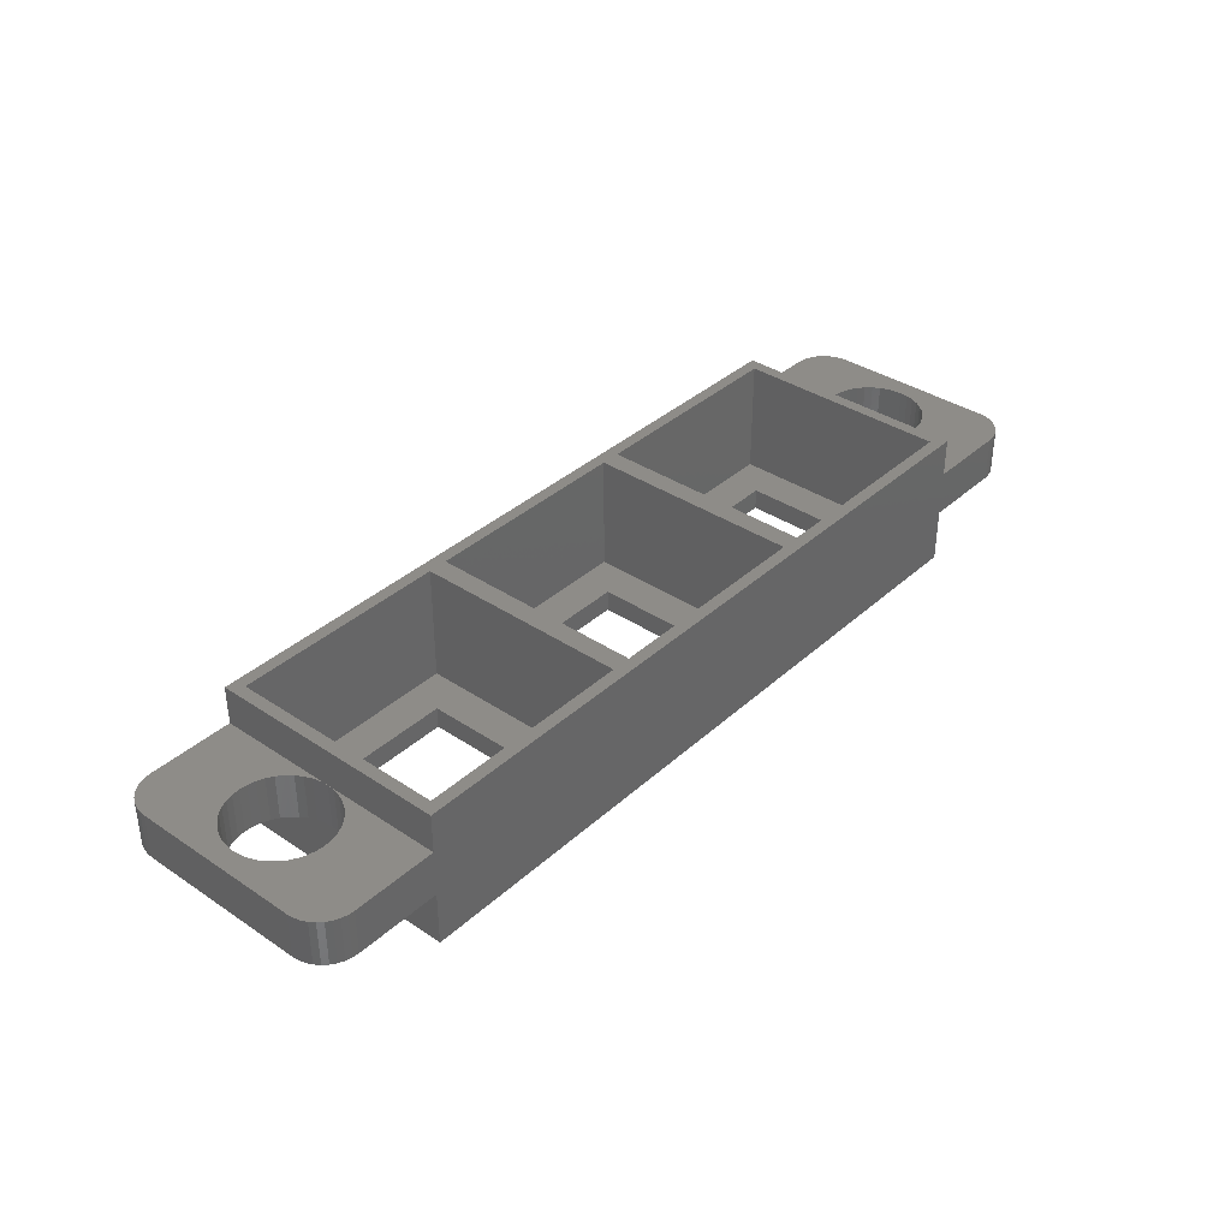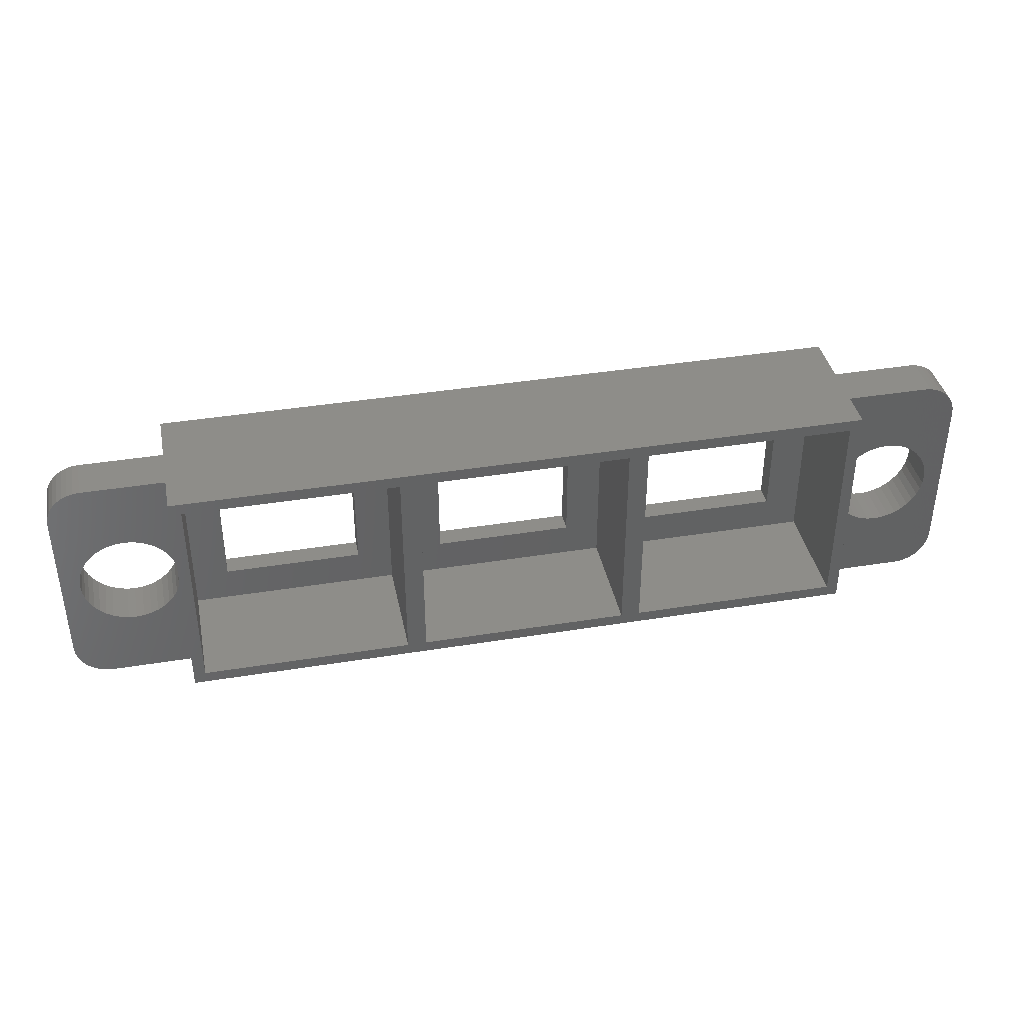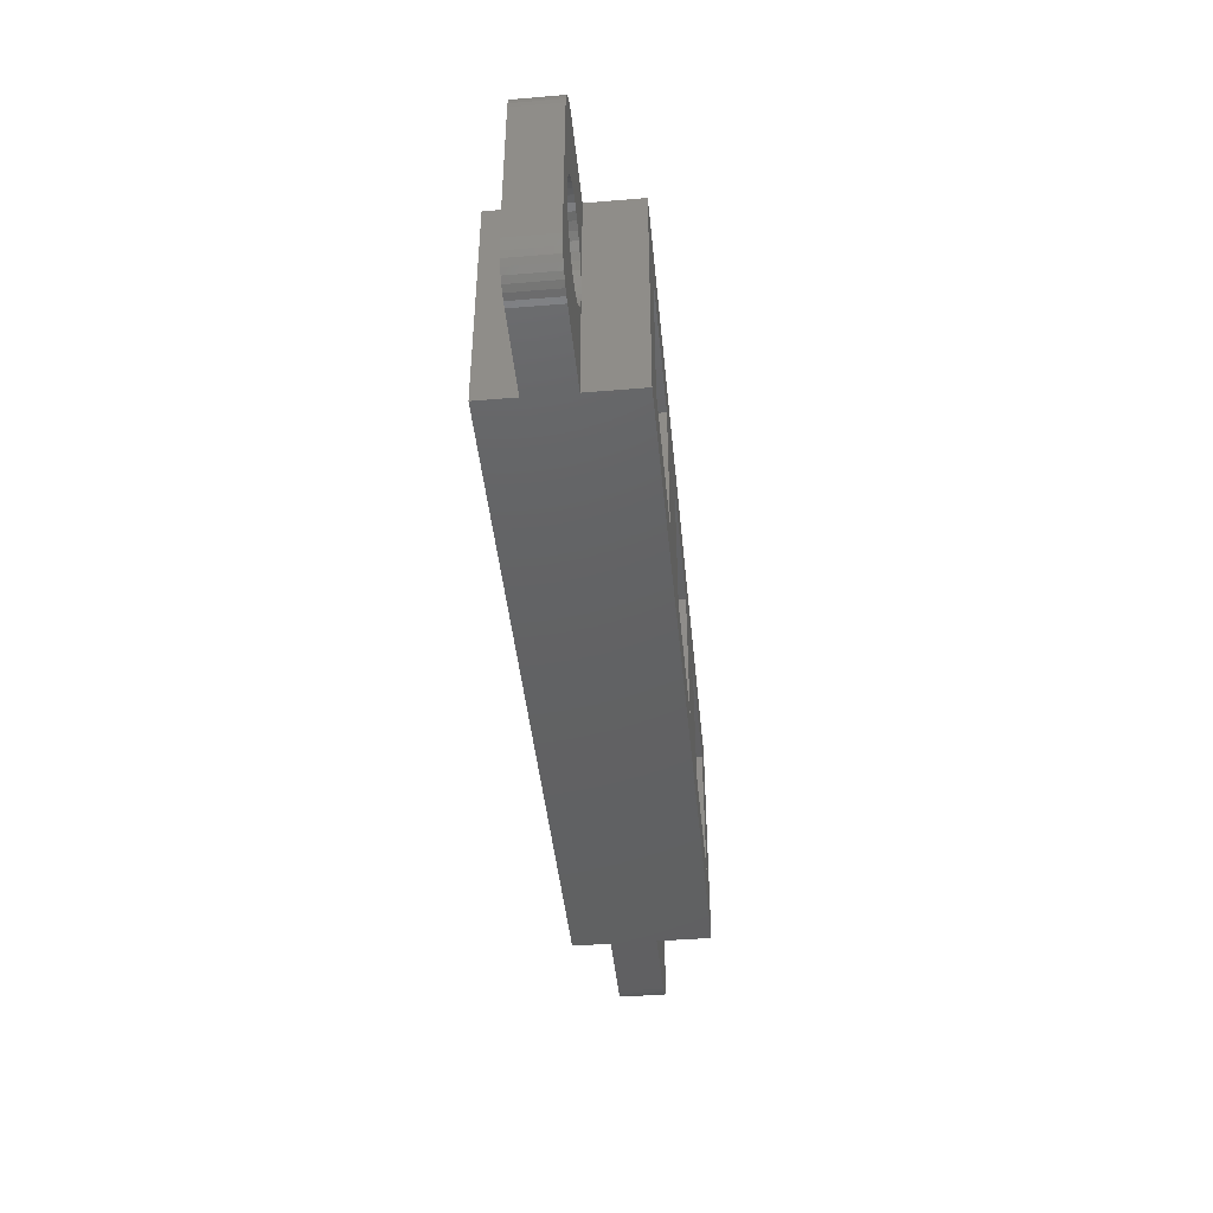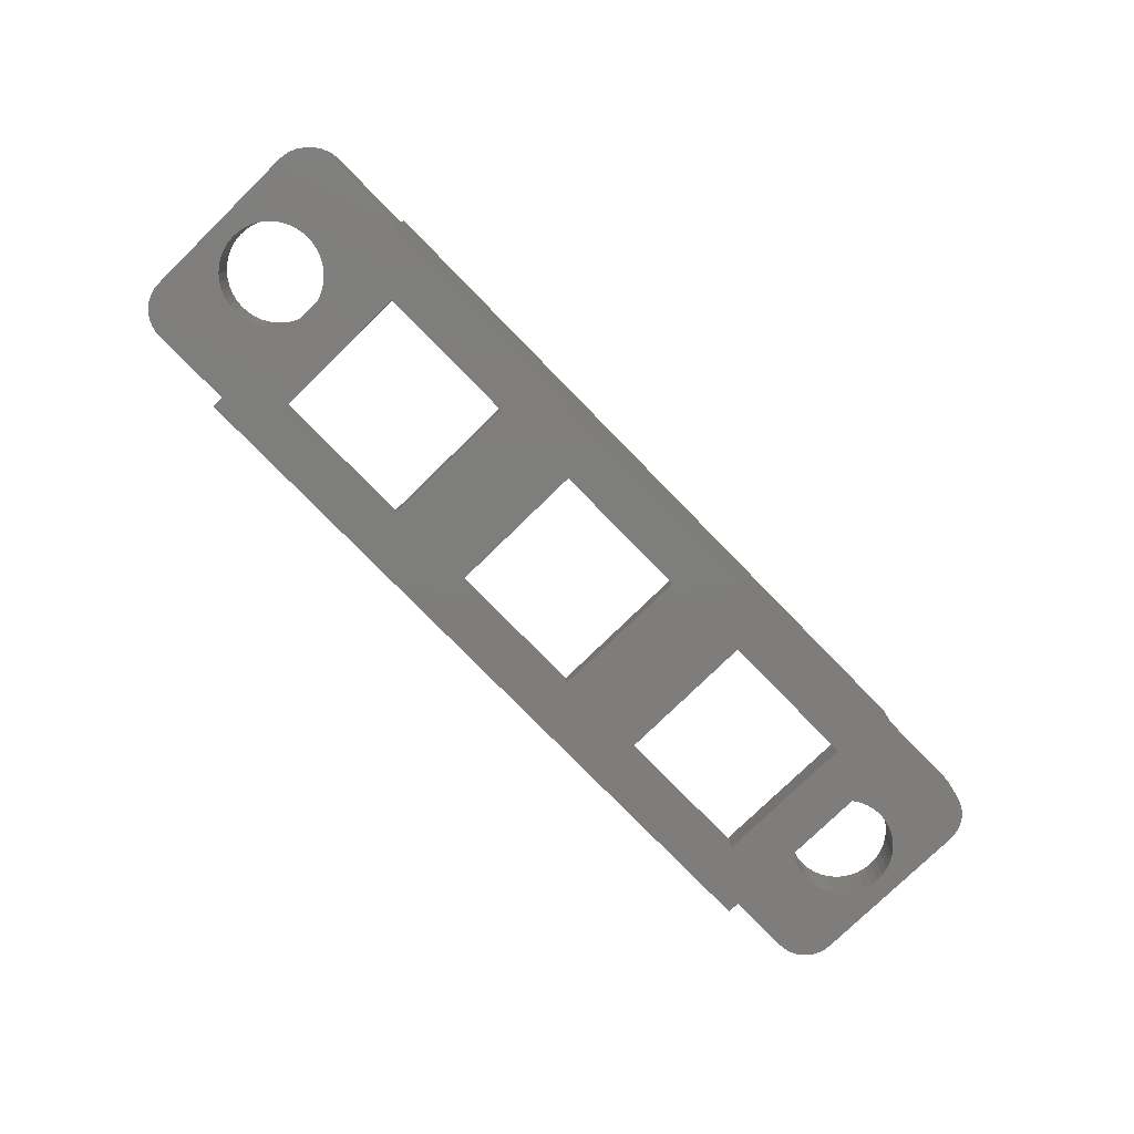
<metadata>
{"format":"stl","ext":"stl","renderer":"f3d","projection":"perspective","resolution":1024,"background":"white","views":[{"elev":36.9,"azim":-49.2,"up":"+Z"},{"elev":39.2,"azim":-11.5,"up":"+Y"},{"elev":-43.8,"azim":95.6,"up":"+Y"},{"elev":-77.5,"azim":134.3,"up":"+Z"}]}
</metadata>
<code>
# stl→obj: 304 verts, 624 faces
v 13.64 6 -7.302e-07
v 25.64 6 -7.302e-07
v 13.64 6 1.8
v 25.64 6 1.8
v 25.64 -6 -7.302e-07
v 25.64 -6 1.8
v 13.64 -6 -7.302e-07
v 13.64 -6 1.8
v -6 6 -7.302e-07
v 6 6 -7.302e-07
v -6 6 1.8
v 6 6 1.8
v 6 -6 -7.302e-07
v 6 -6 1.8
v -6 -6 -7.302e-07
v -6 -6 1.8
v -25.64 6 -7.302e-07
v -13.64 6 -7.302e-07
v -25.64 6 1.8
v -13.64 6 1.8
v -13.64 -6 -7.302e-07
v -13.64 -6 1.8
v -25.64 -6 -7.302e-07
v -25.64 -6 1.8
v -39.59 7.521 4.5
v -39.46 8.026 4.5
v -39.64 7 4.5
v -39.24 8.5 4.5
v -38.94 8.928 4.5
v -36.81 2.97 4.5
v -38.57 9.298 4.5
v -38.14 9.598 4.5
v -37.67 9.819 4.5
v -36.31 3.398 4.5
v -37.16 9.954 4.5
v -36.64 10 4.5
v -29.64 10 4.5
v -33.18 4.148 4.5
v -33.84 4.2 4.5
v -34.5 4.148 4.5
v -29.64 -3.657e-06 4.5
v -29.69 0.657 4.5
v -29.85 1.298 4.5
v -30.1 1.907 4.5
v -30.44 2.469 4.5
v -30.87 2.97 4.5
v -31.37 3.398 4.5
v -31.93 3.742 4.5
v -32.54 3.994 4.5
v -35.14 3.994 4.5
v -35.75 3.742 4.5
v -37.24 2.469 4.5
v -37.58 1.907 4.5
v -37.83 1.298 4.5
v -37.99 0.657 4.5
v -38.04 -3.657e-06 4.5
v -39.64 -7 4.5
v -37.99 -0.657 4.5
v -37.83 -1.298 4.5
v -37.58 -1.907 4.5
v -37.24 -2.469 4.5
v -36.81 -2.97 4.5
v -36.31 -3.398 4.5
v -37.67 -9.819 4.5
v -38.14 -9.598 4.5
v -38.57 -9.298 4.5
v -35.75 -3.742 4.5
v -36.64 -10 4.5
v -37.16 -9.954 4.5
v -35.14 -3.994 4.5
v -34.5 -4.148 4.5
v -33.84 -4.2 4.5
v -33.18 -4.148 4.5
v -29.64 -10 4.5
v -32.54 -3.994 4.5
v -31.93 -3.742 4.5
v -31.37 -3.398 4.5
v -30.87 -2.97 4.5
v -30.44 -2.469 4.5
v -30.1 -1.907 4.5
v -29.85 -1.298 4.5
v -29.69 -0.657 4.5
v -38.94 -8.928 4.5
v -39.24 -8.5 4.5
v -39.46 -8.026 4.5
v -39.59 -7.521 4.5
v 37.16 9.954 4.5
v 36.31 3.398 4.5
v 36.64 10 4.5
v 35.75 3.742 4.5
v 35.14 3.994 4.5
v 37.67 9.819 4.5
v 36.81 2.97 4.5
v 38.14 9.598 4.5
v 38.57 9.298 4.5
v 38.94 8.928 4.5
v 39.64 7 4.5
v 37.24 2.469 4.5
v 37.58 1.907 4.5
v 37.83 1.298 4.5
v 37.99 0.657 4.5
v 38.04 -3.657e-06 4.5
v 39.64 -7 4.5
v 37.99 -0.657 4.5
v 37.83 -1.298 4.5
v 37.58 -1.907 4.5
v 37.24 -2.469 4.5
v 36.81 -2.97 4.5
v 38.94 -8.928 4.5
v 38.57 -9.298 4.5
v 39.24 8.5 4.5
v 39.46 8.026 4.5
v 39.59 7.521 4.5
v 39.59 -7.521 4.5
v 39.46 -8.026 4.5
v 39.24 -8.5 4.5
v 38.14 -9.598 4.5
v 37.67 -9.819 4.5
v 36.31 -3.398 4.5
v 37.16 -9.954 4.5
v 36.64 -10 4.5
v 29.64 -10 4.5
v 33.18 -4.148 4.5
v 33.84 -4.2 4.5
v 34.5 -4.148 4.5
v 29.64 -3.657e-06 4.5
v 29.69 -0.657 4.5
v 29.85 -1.298 4.5
v 30.1 -1.907 4.5
v 30.44 -2.469 4.5
v 30.87 -2.97 4.5
v 31.37 -3.398 4.5
v 31.93 -3.742 4.5
v 32.54 -3.994 4.5
v 35.14 -3.994 4.5
v 35.75 -3.742 4.5
v 34.5 4.148 4.5
v 33.84 4.2 4.5
v 33.18 4.148 4.5
v 29.64 10 4.5
v 32.54 3.994 4.5
v 31.93 3.742 4.5
v 31.37 3.398 4.5
v 30.87 2.97 4.5
v 30.44 2.469 4.5
v 30.1 1.907 4.5
v 29.85 1.298 4.5
v 29.69 0.657 4.5
v -39.64 7 8.3
v -39.59 7.521 8.3
v -39.46 8.026 8.3
v -39.24 8.5 8.3
v -38.94 8.928 8.3
v -38.57 9.298 8.3
v -38.14 9.598 8.3
v -37.67 9.819 8.3
v -37.16 9.954 8.3
v -36.64 10 8.3
v -39.64 -7 8.3
v -36.64 -10 8.3
v -37.16 -9.954 8.3
v -37.67 -9.819 8.3
v -38.14 -9.598 8.3
v -38.57 -9.298 8.3
v -38.94 -8.928 8.3
v -39.24 -8.5 8.3
v -39.46 -8.026 8.3
v -39.59 -7.521 8.3
v 36.64 10 8.3
v 37.16 9.954 8.3
v 37.67 9.819 8.3
v 38.14 9.598 8.3
v 38.57 9.298 8.3
v 38.94 8.928 8.3
v 39.24 8.5 8.3
v 39.46 8.026 8.3
v 39.59 7.521 8.3
v 39.64 7 8.3
v 39.64 -7 8.3
v 36.81 2.97 8.3
v 36.31 3.398 8.3
v 29.64 10 8.3
v 33.18 4.148 8.3
v 33.84 4.2 8.3
v 34.5 4.148 8.3
v 29.64 -3.657e-06 8.3
v 29.69 0.657 8.3
v 29.85 1.298 8.3
v 30.1 1.907 8.3
v 30.44 2.469 8.3
v 30.87 2.97 8.3
v 31.37 3.398 8.3
v 31.93 3.742 8.3
v 32.54 3.994 8.3
v 35.14 3.994 8.3
v 35.75 3.742 8.3
v 37.24 2.469 8.3
v 37.58 1.907 8.3
v 37.83 1.298 8.3
v 37.99 0.657 8.3
v 38.04 -3.657e-06 8.3
v 37.99 -0.657 8.3
v 37.83 -1.298 8.3
v 37.58 -1.907 8.3
v 37.24 -2.469 8.3
v 36.81 -2.97 8.3
v 36.31 -3.398 8.3
v 37.67 -9.819 8.3
v 38.14 -9.598 8.3
v 38.57 -9.298 8.3
v 35.75 -3.742 8.3
v 36.64 -10 8.3
v 37.16 -9.954 8.3
v 35.14 -3.994 8.3
v 34.5 -4.148 8.3
v 33.84 -4.2 8.3
v 33.18 -4.148 8.3
v 29.64 -10 8.3
v 32.54 -3.994 8.3
v 31.93 -3.742 8.3
v 31.37 -3.398 8.3
v 30.87 -2.97 8.3
v 30.44 -2.469 8.3
v 30.1 -1.907 8.3
v 29.85 -1.298 8.3
v 29.69 -0.657 8.3
v 38.94 -8.928 8.3
v 39.24 -8.5 8.3
v 39.46 -8.026 8.3
v 39.59 -7.521 8.3
v -29.64 10 -7.302e-07
v -29.64 -10 -7.302e-07
v -29.64 -10 8.3
v -29.64 -10 11.5
v -29.64 -3.657e-06 8.3
v -29.64 10 11.5
v -29.64 10 8.3
v -36.31 3.398 8.3
v -35.75 3.742 8.3
v -35.14 3.994 8.3
v -36.81 2.97 8.3
v -37.24 2.469 8.3
v -37.58 1.907 8.3
v -37.83 1.298 8.3
v -37.99 0.657 8.3
v -38.04 -3.657e-06 8.3
v -37.99 -0.657 8.3
v -37.83 -1.298 8.3
v -37.58 -1.907 8.3
v -37.24 -2.469 8.3
v -36.81 -2.97 8.3
v -36.31 -3.398 8.3
v -33.18 -4.148 8.3
v -33.84 -4.2 8.3
v -34.5 -4.148 8.3
v -29.69 -0.657 8.3
v -29.85 -1.298 8.3
v -30.1 -1.907 8.3
v -30.44 -2.469 8.3
v -30.87 -2.97 8.3
v -31.37 -3.398 8.3
v -31.93 -3.742 8.3
v -32.54 -3.994 8.3
v -35.14 -3.994 8.3
v -35.75 -3.742 8.3
v -34.5 4.148 8.3
v -33.84 4.2 8.3
v -33.18 4.148 8.3
v -32.54 3.994 8.3
v -31.93 3.742 8.3
v -31.37 3.398 8.3
v -30.87 2.97 8.3
v -30.44 2.469 8.3
v -30.1 1.907 8.3
v -29.85 1.298 8.3
v -29.69 0.657 8.3
v 29.64 -10 -7.302e-07
v 29.64 10 -7.302e-07
v 29.64 10 11.5
v 29.64 -10 11.5
v -28.64 9 1.8
v -28.64 9 11.5
v -28.64 -9 1.8
v -28.64 -9 11.5
v -10.64 9 1.8
v -10.64 9 11.5
v -10.64 -9 1.8
v -10.64 -9 11.5
v -9 -9 11.5
v 28.64 -9 11.5
v 10.64 -9 11.5
v 9 -9 11.5
v 9 9 11.5
v 10.64 9 11.5
v 28.64 9 11.5
v -9 9 11.5
v 28.64 -9 1.8
v 28.64 9 1.8
v 10.64 -9 1.8
v 10.64 9 1.8
v 9 9 1.8
v 9 -9 1.8
v -9 9 1.8
v -9 -9 1.8
f 1 2 3
f 3 2 4
f 2 5 4
f 4 5 6
f 7 1 8
f 8 1 3
f 5 7 6
f 6 7 8
f 9 10 11
f 11 10 12
f 10 13 12
f 12 13 14
f 15 9 16
f 16 9 11
f 13 15 14
f 14 15 16
f 17 18 19
f 19 18 20
f 18 21 20
f 20 21 22
f 23 17 24
f 24 17 19
f 21 23 22
f 22 23 24
f 25 26 27
f 27 26 28
f 27 28 29
f 27 29 30
f 30 29 31
f 30 31 32
f 32 33 30
f 30 33 34
f 34 33 35
f 34 35 36
f 37 38 36
f 36 38 39
f 36 39 40
f 41 42 37
f 37 42 43
f 37 43 44
f 44 45 37
f 37 45 46
f 37 46 47
f 47 48 37
f 37 48 49
f 37 49 38
f 40 50 36
f 36 50 51
f 36 51 34
f 30 52 27
f 27 52 53
f 27 53 54
f 54 55 27
f 27 55 56
f 27 56 57
f 57 56 58
f 57 58 59
f 59 60 57
f 57 60 61
f 57 61 62
f 63 64 62
f 62 64 65
f 62 65 66
f 67 68 63
f 63 68 69
f 63 69 64
f 67 70 68
f 68 70 71
f 68 71 72
f 72 73 68
f 68 73 74
f 74 73 75
f 74 75 76
f 76 77 74
f 74 77 78
f 74 78 79
f 79 80 74
f 74 80 81
f 74 81 82
f 82 41 74
f 66 83 62
f 62 83 57
f 83 84 57
f 57 84 85
f 57 85 86
f 87 88 89
f 89 88 90
f 89 90 91
f 87 92 88
f 88 92 93
f 93 92 94
f 93 94 95
f 95 96 93
f 93 96 97
f 93 97 98
f 98 97 99
f 99 97 100
f 100 97 101
f 101 97 102
f 102 97 103
f 102 103 104
f 104 103 105
f 105 103 106
f 106 103 107
f 107 103 108
f 108 103 109
f 108 109 110
f 96 111 97
f 97 111 112
f 97 112 113
f 114 115 103
f 103 115 116
f 103 116 109
f 110 117 108
f 108 117 118
f 108 118 119
f 119 118 120
f 119 120 121
f 122 123 121
f 121 123 124
f 121 124 125
f 126 127 122
f 122 127 128
f 122 128 129
f 129 130 122
f 122 130 131
f 122 131 132
f 132 133 122
f 122 133 134
f 122 134 123
f 125 135 121
f 121 135 136
f 121 136 119
f 91 137 89
f 89 137 138
f 89 138 139
f 89 139 140
f 140 139 141
f 140 141 142
f 142 143 140
f 140 143 144
f 140 144 145
f 145 146 140
f 140 146 147
f 140 147 148
f 148 126 140
f 27 149 25
f 25 149 150
f 25 150 26
f 26 150 151
f 26 151 28
f 28 151 152
f 28 152 29
f 29 152 153
f 29 153 31
f 31 153 154
f 31 154 32
f 32 154 155
f 32 155 33
f 33 155 156
f 33 156 35
f 35 156 157
f 35 157 36
f 36 157 158
f 149 27 159
f 159 27 57
f 68 160 69
f 69 160 161
f 69 161 64
f 64 161 162
f 64 162 65
f 65 162 163
f 65 163 66
f 66 163 164
f 66 164 83
f 83 164 165
f 83 165 84
f 84 165 166
f 84 166 85
f 85 166 167
f 85 167 86
f 86 167 168
f 86 168 57
f 57 168 159
f 89 169 87
f 87 169 170
f 87 170 92
f 92 170 171
f 92 171 94
f 94 171 172
f 94 172 95
f 95 172 173
f 95 173 96
f 96 173 174
f 96 174 111
f 111 174 175
f 111 175 112
f 112 175 176
f 112 176 113
f 113 176 177
f 113 177 97
f 97 177 178
f 97 178 103
f 103 178 179
f 177 176 178
f 178 176 175
f 178 175 174
f 178 174 180
f 180 174 173
f 180 173 172
f 172 171 180
f 180 171 181
f 181 171 170
f 181 170 169
f 182 183 169
f 169 183 184
f 169 184 185
f 186 187 182
f 182 187 188
f 182 188 189
f 189 190 182
f 182 190 191
f 182 191 192
f 192 193 182
f 182 193 194
f 182 194 183
f 185 195 169
f 169 195 196
f 169 196 181
f 180 197 178
f 178 197 198
f 178 198 199
f 199 200 178
f 178 200 201
f 178 201 179
f 179 201 202
f 179 202 203
f 203 204 179
f 179 204 205
f 179 205 206
f 207 208 206
f 206 208 209
f 206 209 210
f 211 212 207
f 207 212 213
f 207 213 208
f 211 214 212
f 212 214 215
f 212 215 216
f 216 217 212
f 212 217 218
f 218 217 219
f 218 219 220
f 220 221 218
f 218 221 222
f 218 222 223
f 223 224 218
f 218 224 225
f 218 225 226
f 226 186 218
f 210 227 206
f 206 227 179
f 227 228 179
f 179 228 229
f 179 229 230
f 103 179 114
f 114 179 230
f 114 230 115
f 115 230 229
f 115 229 116
f 116 229 228
f 116 228 109
f 109 228 227
f 109 227 110
f 110 227 210
f 110 210 117
f 117 210 209
f 117 209 118
f 118 209 208
f 118 208 120
f 120 208 213
f 120 213 121
f 121 213 212
f 37 231 41
f 41 231 232
f 41 232 74
f 233 234 235
f 235 234 236
f 235 236 237
f 157 238 158
f 158 238 239
f 158 239 240
f 157 156 238
f 238 156 241
f 241 156 155
f 241 155 154
f 154 153 241
f 241 153 149
f 241 149 242
f 242 149 243
f 243 149 244
f 244 149 245
f 245 149 246
f 246 149 159
f 246 159 247
f 247 159 248
f 248 159 249
f 249 159 250
f 250 159 251
f 251 159 165
f 251 165 164
f 153 152 149
f 149 152 151
f 149 151 150
f 168 167 159
f 159 167 166
f 159 166 165
f 164 163 251
f 251 163 162
f 251 162 252
f 252 162 161
f 252 161 160
f 233 253 160
f 160 253 254
f 160 254 255
f 235 256 233
f 233 256 257
f 233 257 258
f 258 259 233
f 233 259 260
f 233 260 261
f 261 262 233
f 233 262 263
f 233 263 253
f 255 264 160
f 160 264 265
f 160 265 252
f 240 266 158
f 158 266 267
f 158 267 268
f 158 268 237
f 237 268 269
f 237 269 270
f 270 271 237
f 237 271 272
f 237 272 273
f 273 274 237
f 237 274 275
f 237 275 276
f 276 235 237
f 122 277 126
f 126 277 278
f 126 278 140
f 148 187 126
f 126 187 186
f 126 186 127
f 127 186 226
f 127 226 128
f 128 226 225
f 128 225 129
f 129 225 224
f 129 224 130
f 130 224 223
f 130 223 131
f 131 223 222
f 131 222 132
f 132 222 221
f 132 221 133
f 133 221 220
f 133 220 134
f 134 220 219
f 134 219 123
f 123 219 217
f 123 217 124
f 124 217 216
f 124 216 125
f 125 216 215
f 125 215 135
f 135 215 214
f 135 214 136
f 136 214 211
f 136 211 119
f 119 211 207
f 119 207 108
f 108 207 206
f 108 206 107
f 107 206 205
f 107 205 106
f 106 205 204
f 106 204 105
f 105 204 203
f 105 203 104
f 104 203 202
f 104 202 102
f 102 202 201
f 102 201 101
f 101 201 200
f 101 200 100
f 100 200 199
f 100 199 99
f 99 199 198
f 99 198 98
f 98 198 197
f 98 197 93
f 93 197 180
f 93 180 88
f 88 180 181
f 88 181 90
f 90 181 196
f 90 196 91
f 91 196 195
f 91 195 137
f 137 195 185
f 137 185 138
f 138 185 184
f 138 184 139
f 139 184 183
f 139 183 141
f 141 183 194
f 141 194 142
f 142 194 193
f 142 193 143
f 143 193 192
f 143 192 144
f 144 192 191
f 144 191 145
f 145 191 190
f 145 190 146
f 146 190 189
f 146 189 147
f 147 189 188
f 147 188 148
f 148 188 187
f 36 158 37
f 37 158 237
f 37 237 140
f 140 237 182
f 140 182 89
f 89 182 169
f 237 236 182
f 182 236 279
f 140 278 37
f 37 278 231
f 82 256 41
f 41 256 235
f 41 235 42
f 42 235 276
f 42 276 43
f 43 276 275
f 43 275 44
f 44 275 274
f 44 274 45
f 45 274 273
f 45 273 46
f 46 273 272
f 46 272 47
f 47 272 271
f 47 271 48
f 48 271 270
f 48 270 49
f 49 270 269
f 49 269 38
f 38 269 268
f 38 268 39
f 39 268 267
f 39 267 40
f 40 267 266
f 40 266 50
f 50 266 240
f 50 240 51
f 51 240 239
f 51 239 34
f 34 239 238
f 34 238 30
f 30 238 241
f 30 241 52
f 52 241 242
f 52 242 53
f 53 242 243
f 53 243 54
f 54 243 244
f 54 244 55
f 55 244 245
f 55 245 56
f 56 245 246
f 56 246 58
f 58 246 247
f 58 247 59
f 59 247 248
f 59 248 60
f 60 248 249
f 60 249 61
f 61 249 250
f 61 250 62
f 62 250 251
f 62 251 63
f 63 251 252
f 63 252 67
f 67 252 265
f 67 265 70
f 70 265 264
f 70 264 71
f 71 264 255
f 71 255 72
f 72 255 254
f 72 254 73
f 73 254 253
f 73 253 75
f 75 253 263
f 75 263 76
f 76 263 262
f 76 262 77
f 77 262 261
f 77 261 78
f 78 261 260
f 78 260 79
f 79 260 259
f 79 259 80
f 80 259 258
f 80 258 81
f 81 258 257
f 81 257 82
f 82 257 256
f 160 68 233
f 233 68 74
f 233 74 218
f 218 74 122
f 218 122 212
f 212 122 121
f 74 232 122
f 122 232 277
f 218 280 233
f 233 280 234
f 7 13 1
f 1 13 10
f 1 10 278
f 278 10 9
f 278 9 231
f 231 9 18
f 231 18 17
f 13 7 277
f 277 7 5
f 277 5 278
f 278 5 2
f 278 2 1
f 18 9 21
f 21 9 15
f 21 15 232
f 232 15 277
f 277 15 13
f 17 23 231
f 231 23 232
f 232 23 21
f 218 186 280
f 280 186 279
f 279 186 182
f 281 282 283
f 283 282 284
f 281 285 282
f 282 285 286
f 19 283 24
f 24 283 287
f 24 287 22
f 22 287 20
f 20 287 285
f 20 285 281
f 283 19 281
f 281 19 20
f 287 288 285
f 285 288 286
f 234 284 236
f 236 284 282
f 236 282 286
f 280 289 234
f 234 289 288
f 234 288 284
f 279 290 280
f 280 290 291
f 280 291 292
f 292 291 293
f 293 291 294
f 293 294 279
f 279 294 295
f 279 295 290
f 279 236 293
f 293 236 296
f 296 236 286
f 296 286 289
f 289 286 288
f 292 289 280
f 297 290 298
f 298 290 295
f 297 299 290
f 290 299 291
f 300 294 299
f 299 294 291
f 284 288 283
f 283 288 287
f 301 302 293
f 293 302 292
f 303 301 296
f 296 301 293
f 304 303 289
f 289 303 296
f 302 304 292
f 292 304 289
f 295 294 298
f 298 294 300
f 11 304 16
f 16 304 302
f 16 302 14
f 14 302 12
f 12 302 301
f 12 301 11
f 11 301 303
f 11 303 304
f 3 299 8
f 8 299 297
f 8 297 6
f 6 297 4
f 4 297 298
f 4 298 300
f 299 3 300
f 300 3 4

</code>
